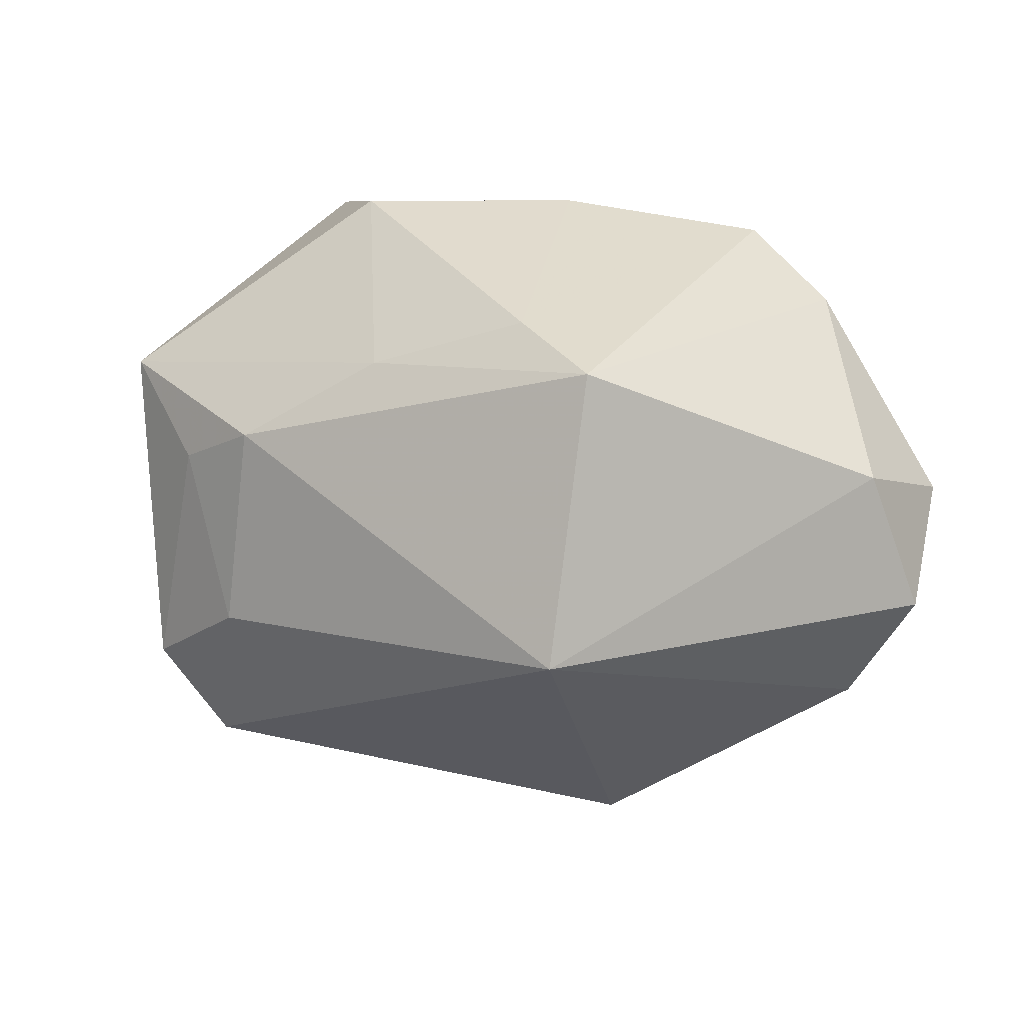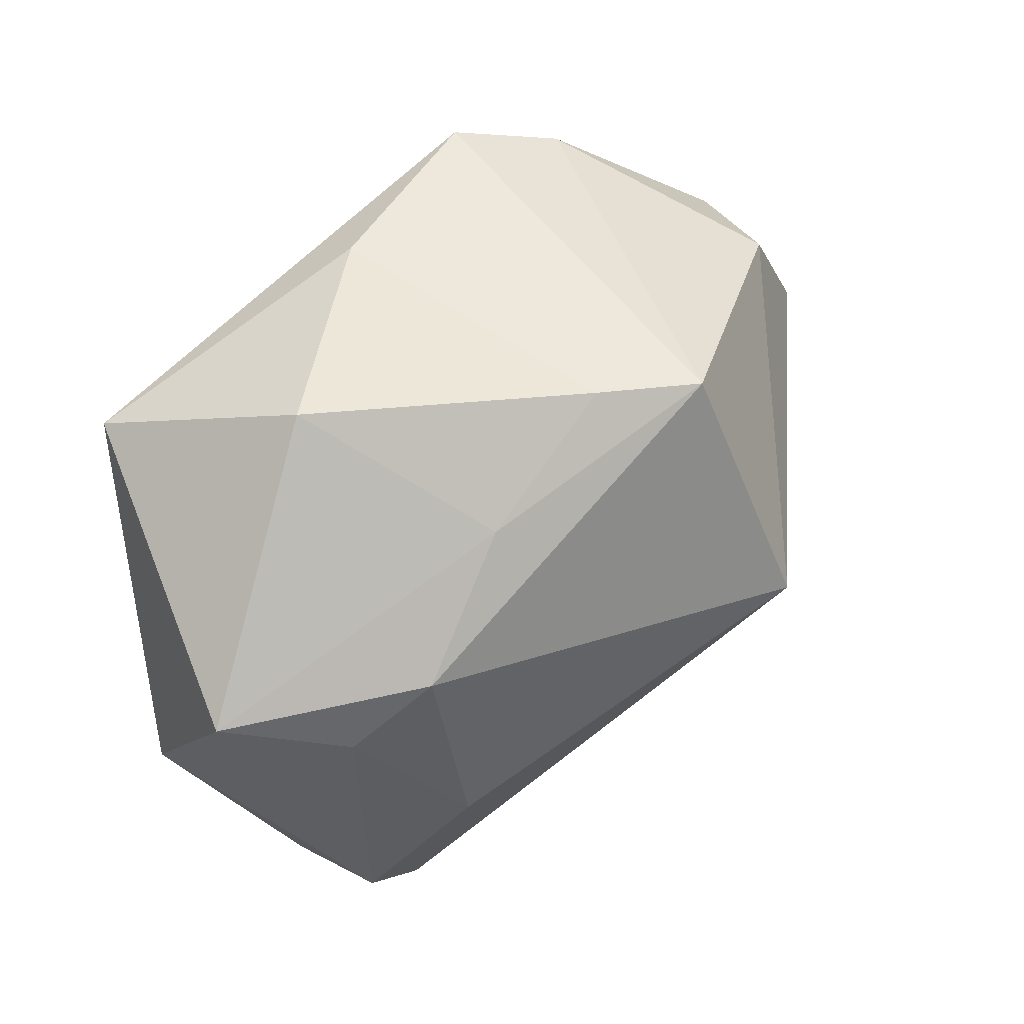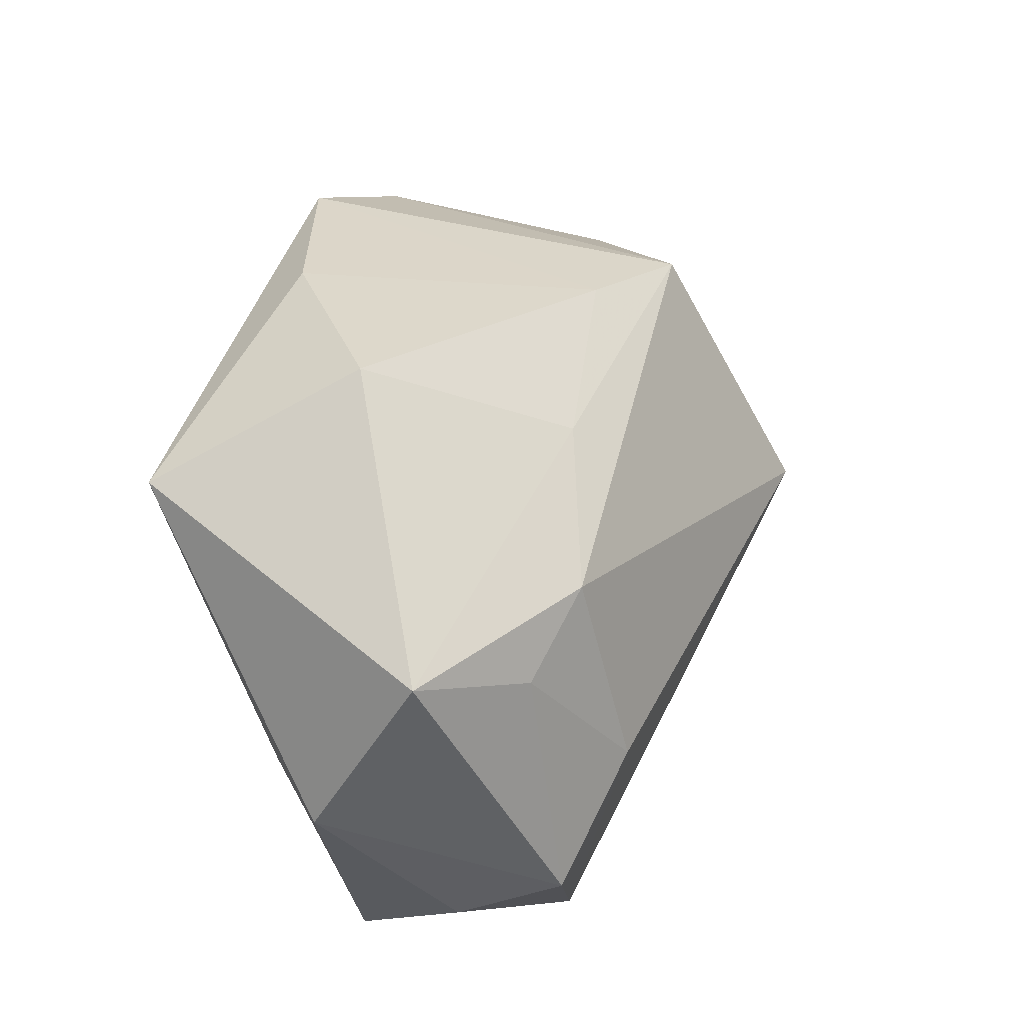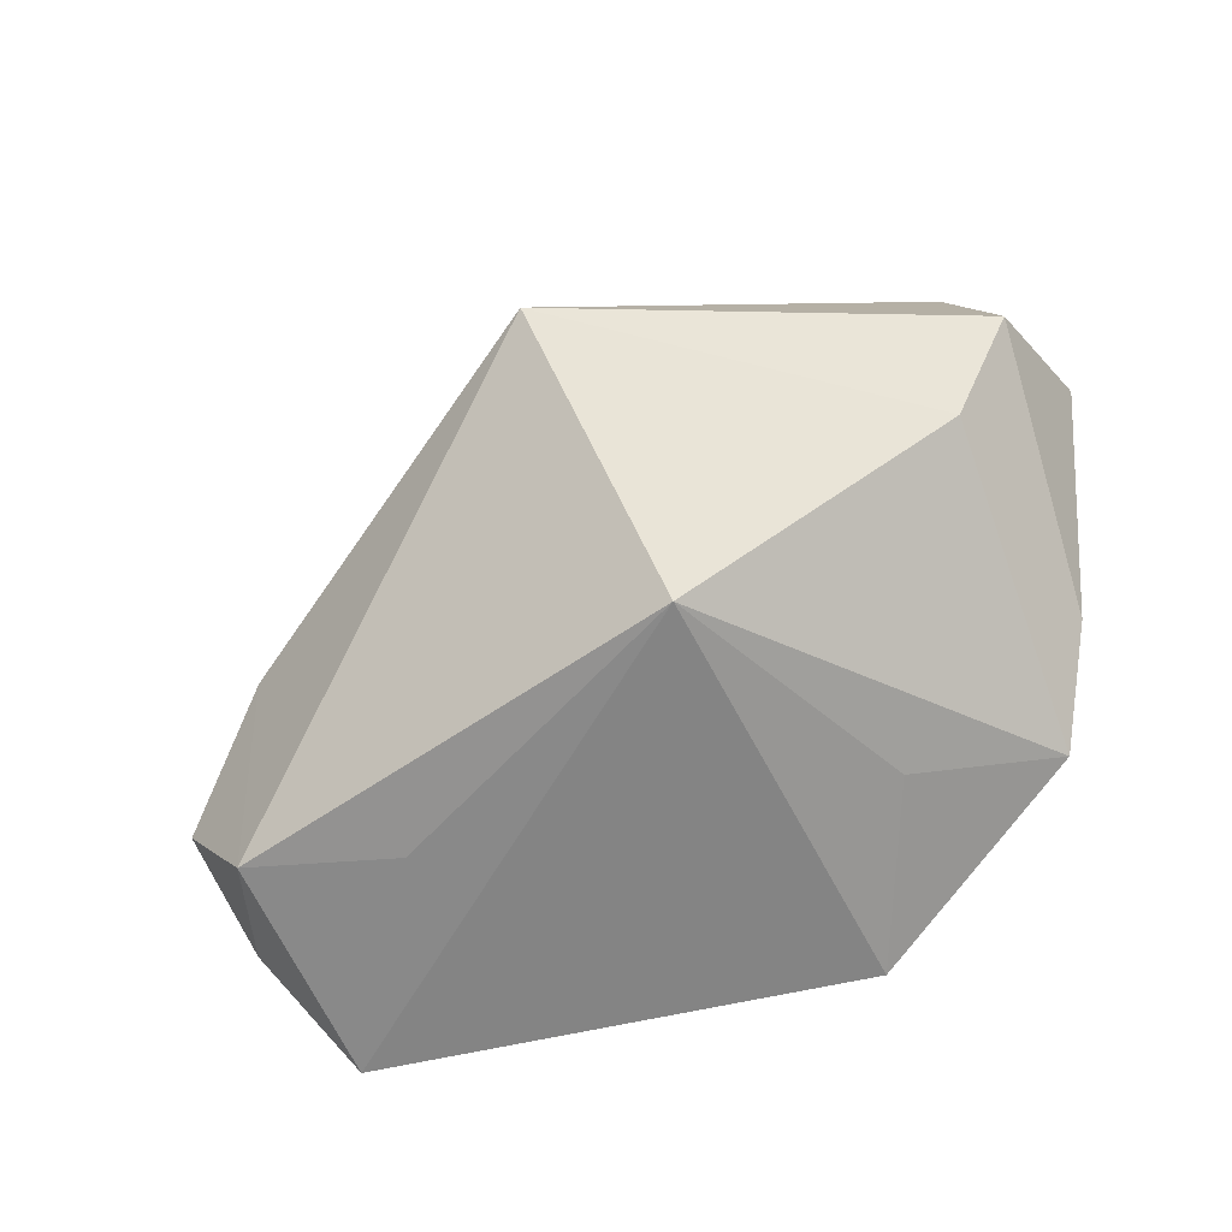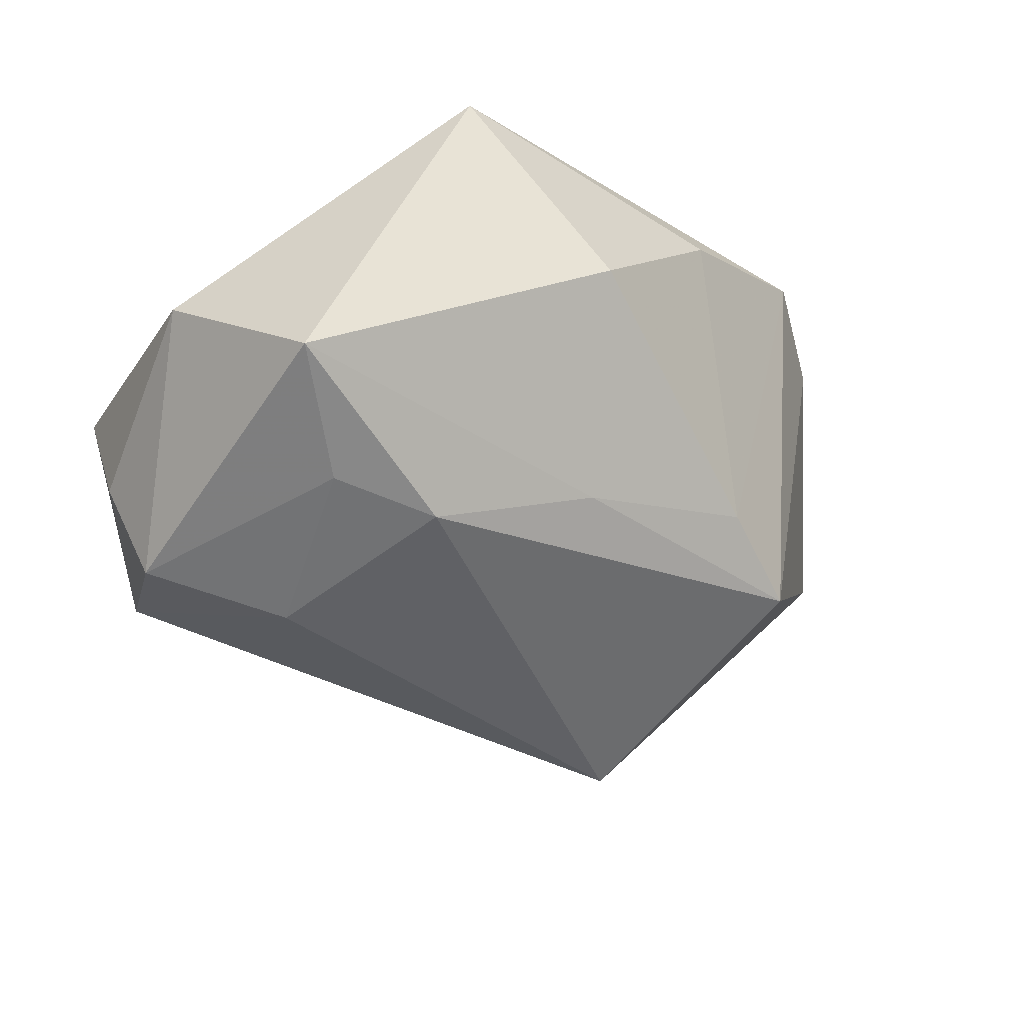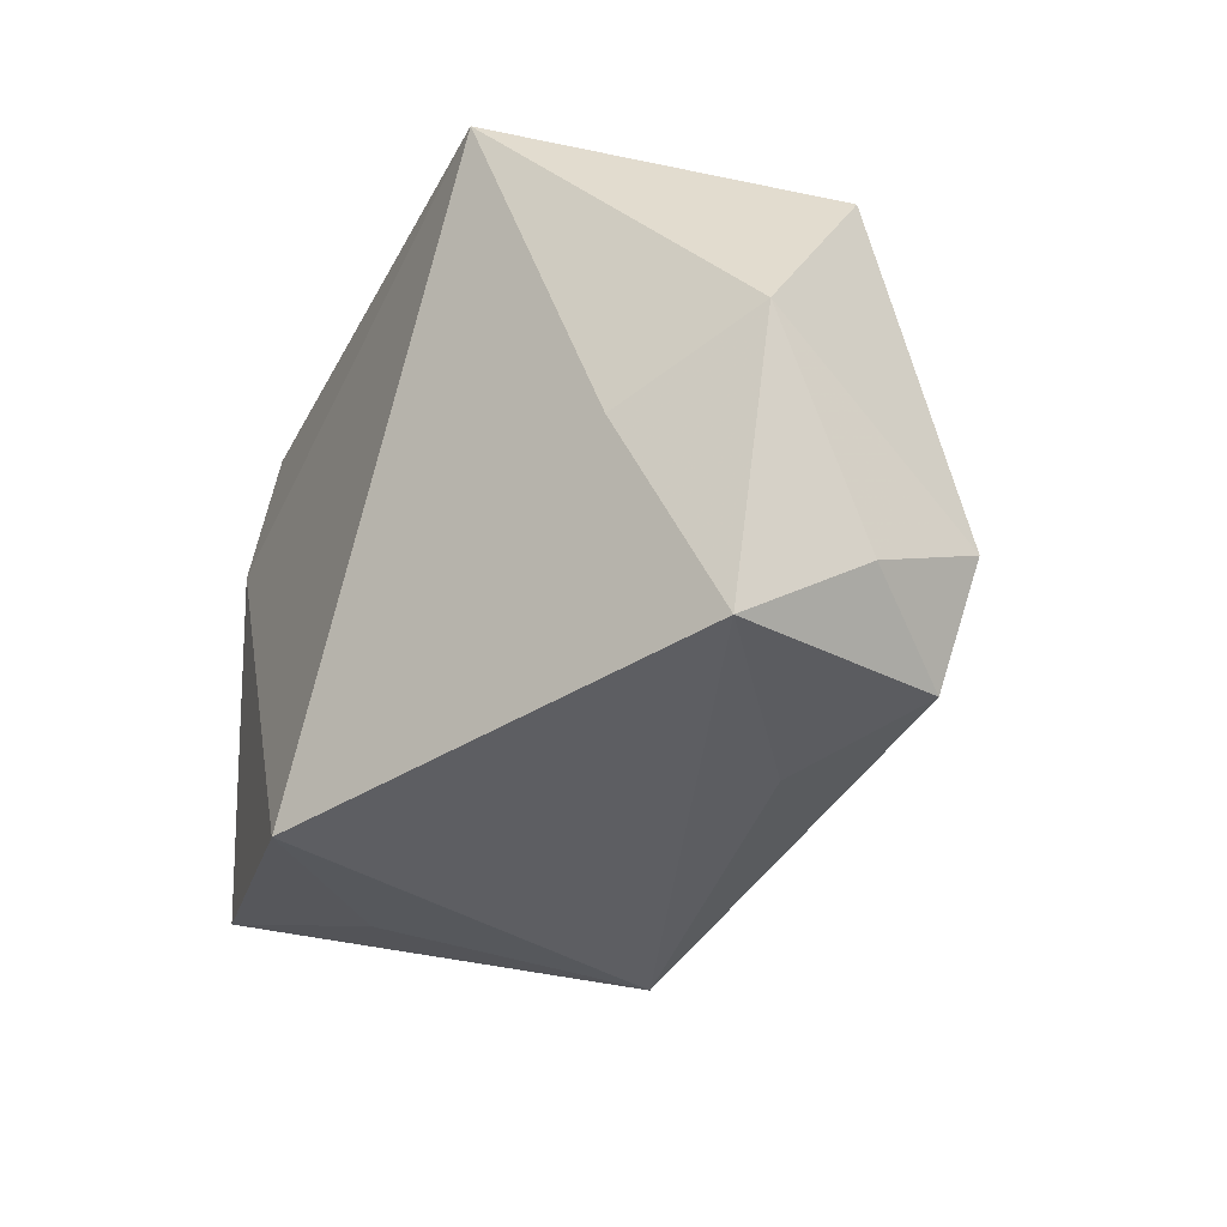
<metadata>
{"format":"obj","ext":"obj","renderer":"f3d","projection":"perspective","resolution":1024,"background":"white","views":[{"elev":31.9,"azim":-161.6,"up":"+Y"},{"elev":59.2,"azim":134.0,"up":"+Y"},{"elev":38.0,"azim":104.3,"up":"+Y"},{"elev":-59.4,"azim":-139.6,"up":"+Y"},{"elev":-25.3,"azim":131.5,"up":"+Z"},{"elev":-40.8,"azim":64.1,"up":"+Y"}]}
</metadata>
<code>
v 0.01053 0.02171 -0.01333
v 0.03566 -0.02041 -0.008266
v 0.03047 -0.009129 0.01145
v 0.04226 -0.004074 0.00349
v -0.03823 -0.01157 -0.006736
v -0.01358 0.002455 -0.03158
v 0.01583 -0.02642 -0.01073
v 0.03451 -0.01499 -0.01842
v -0.0002221 0.02794 0.01699
v -0.02879 0.02106 0.01606
v 0.02801 -0.02441 -0.01783
v 0.02815 0.0215 0.0227
v -0.02882 -0.02144 0.01886
v -0.006722 -0.02768 0.0227
v -0.04397 -8.197e-05 -0.006174
v 0.02335 0.01331 -0.01728
v -0.01952 0.02517 0.02182
v -0.03518 -0.01341 0.01374
v 0.02415 -0.005888 -0.02242
v -0.02383 0.01325 0.0227
v -0.004404 0.02794 -0.01209
v -0.03838 0.013 -0.005101
v 0.03141 0.007839 -0.01444
v 0.04066 0.01317 -0.006053
v 0.03301 -0.02768 0.002519
v -0.04313 0.006431 0.006146
v 0.01786 0.03033 0.005135
v -0.01278 0.02683 -0.01814
v -0.01882 -0.02495 0.009568
v -0.01556 -0.02633 -0.01508
f 20 14 12
f 11 30 6
f 6 28 16
f 6 30 5
f 5 15 6
f 22 15 26
f 22 28 6
f 6 15 22
f 30 11 7
f 25 7 11
f 25 14 30
f 30 7 25
f 6 16 19
f 19 11 6
f 8 11 19
f 1 16 28
f 24 27 12
f 24 1 27
f 16 1 24
f 30 14 29
f 26 15 18
f 15 5 18
f 18 20 26
f 17 20 12
f 2 11 8
f 2 25 11
f 12 14 3
f 14 25 3
f 21 1 28
f 27 1 21
f 28 17 21
f 23 24 8
f 16 24 23
f 8 19 23
f 23 19 16
f 13 18 5
f 13 5 30
f 30 29 13
f 13 29 14
f 14 20 13
f 20 18 13
f 28 22 10
f 10 17 28
f 10 22 26
f 26 20 10
f 20 17 10
f 25 2 4
f 4 24 12
f 8 24 4
f 4 2 8
f 12 3 4
f 4 3 25
f 27 21 9
f 9 21 17
f 12 27 9
f 9 17 12

</code>
